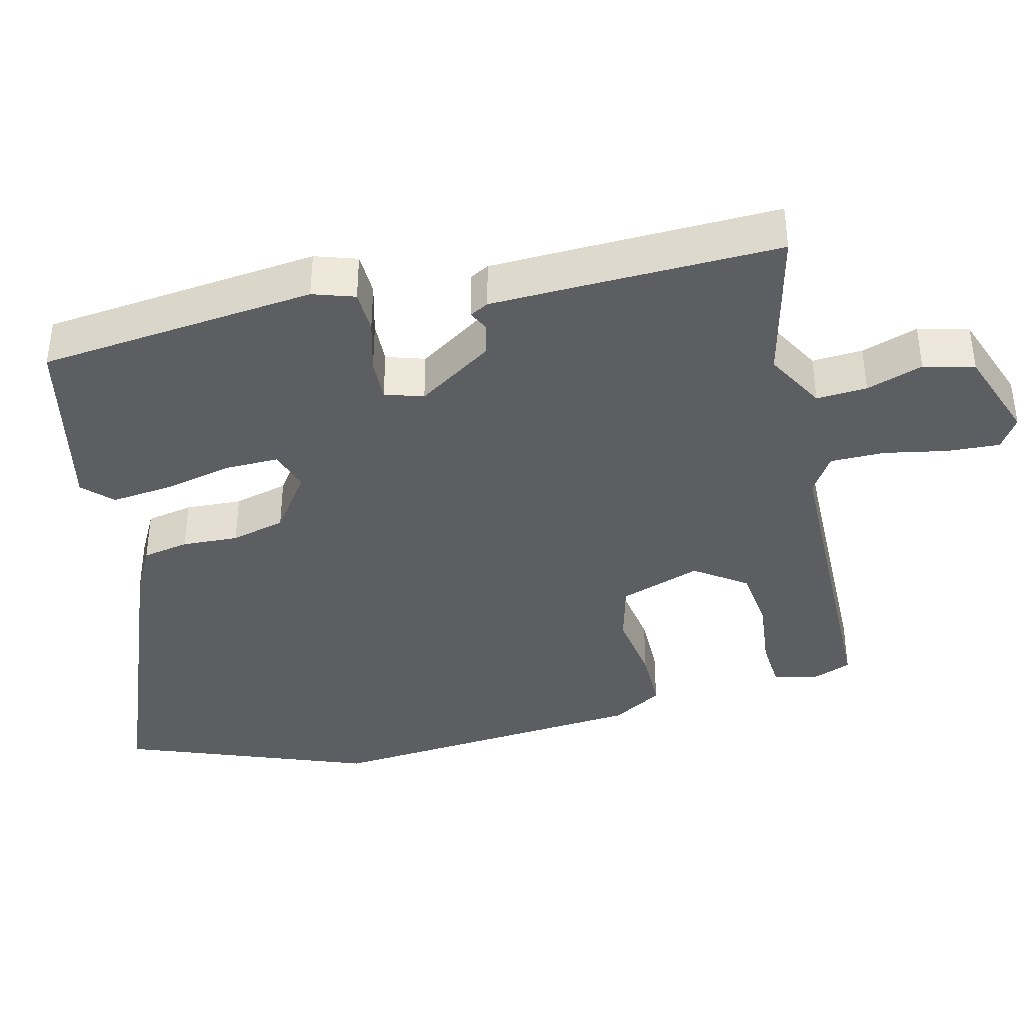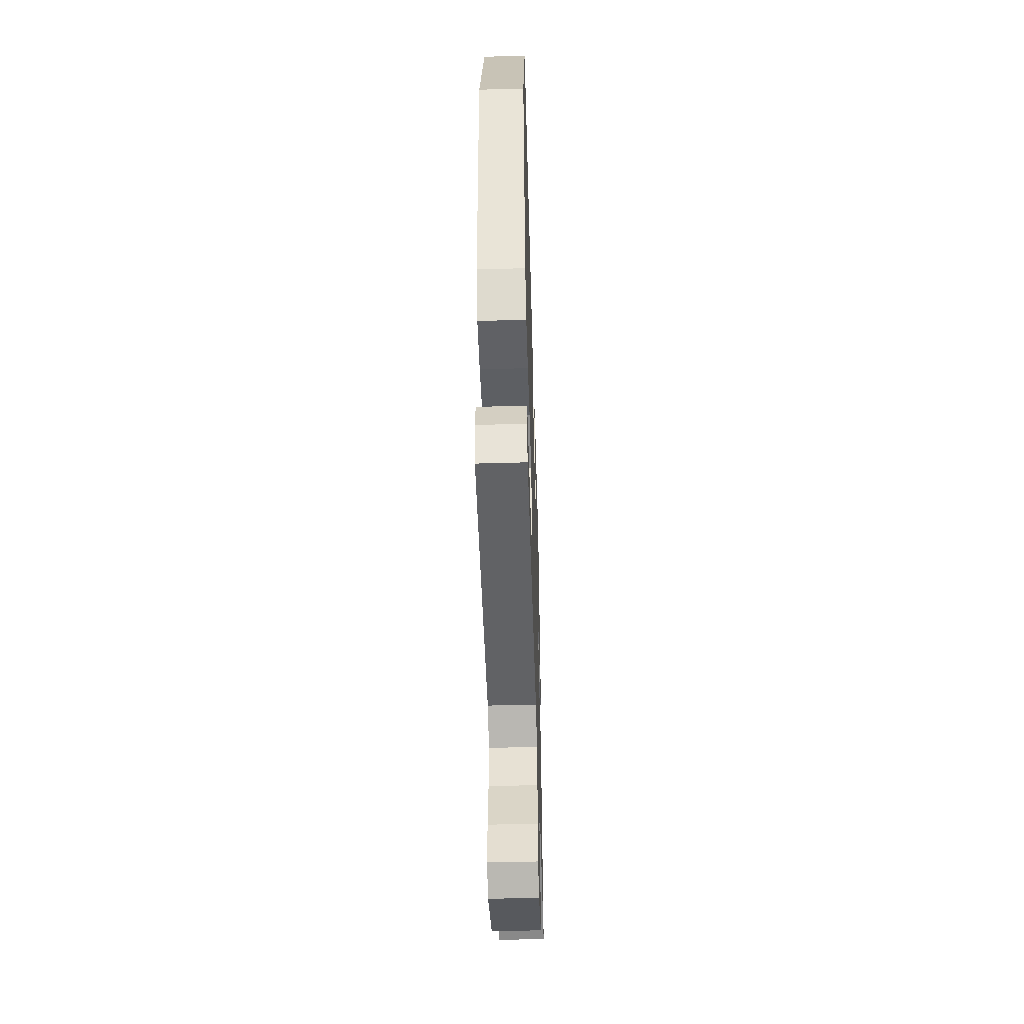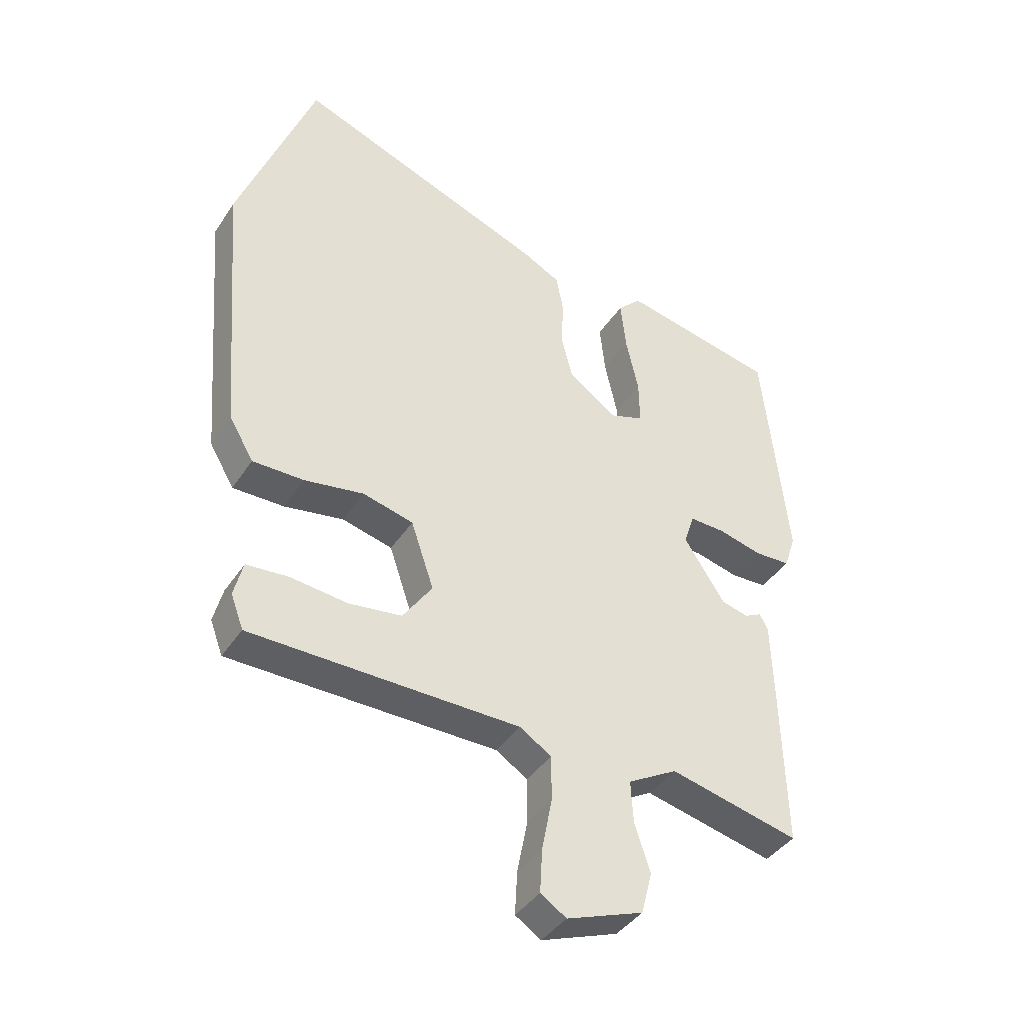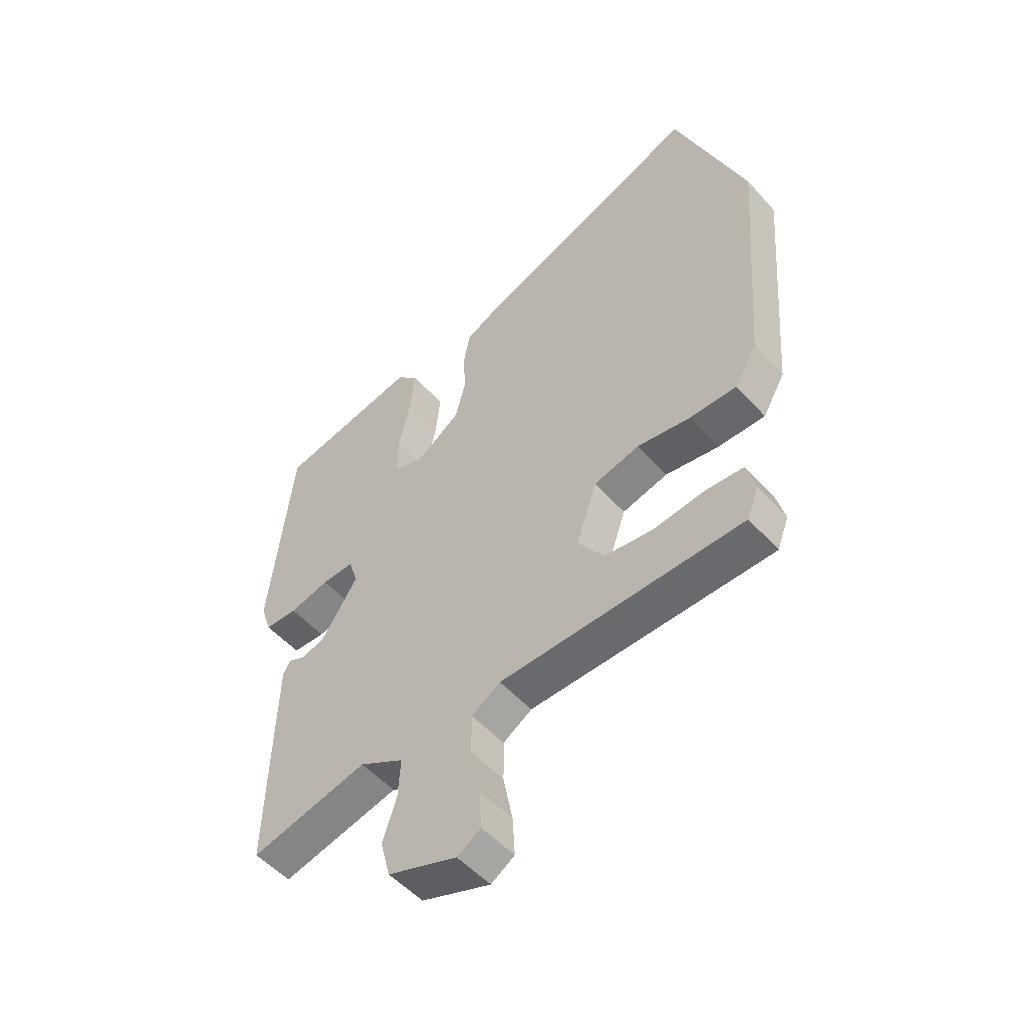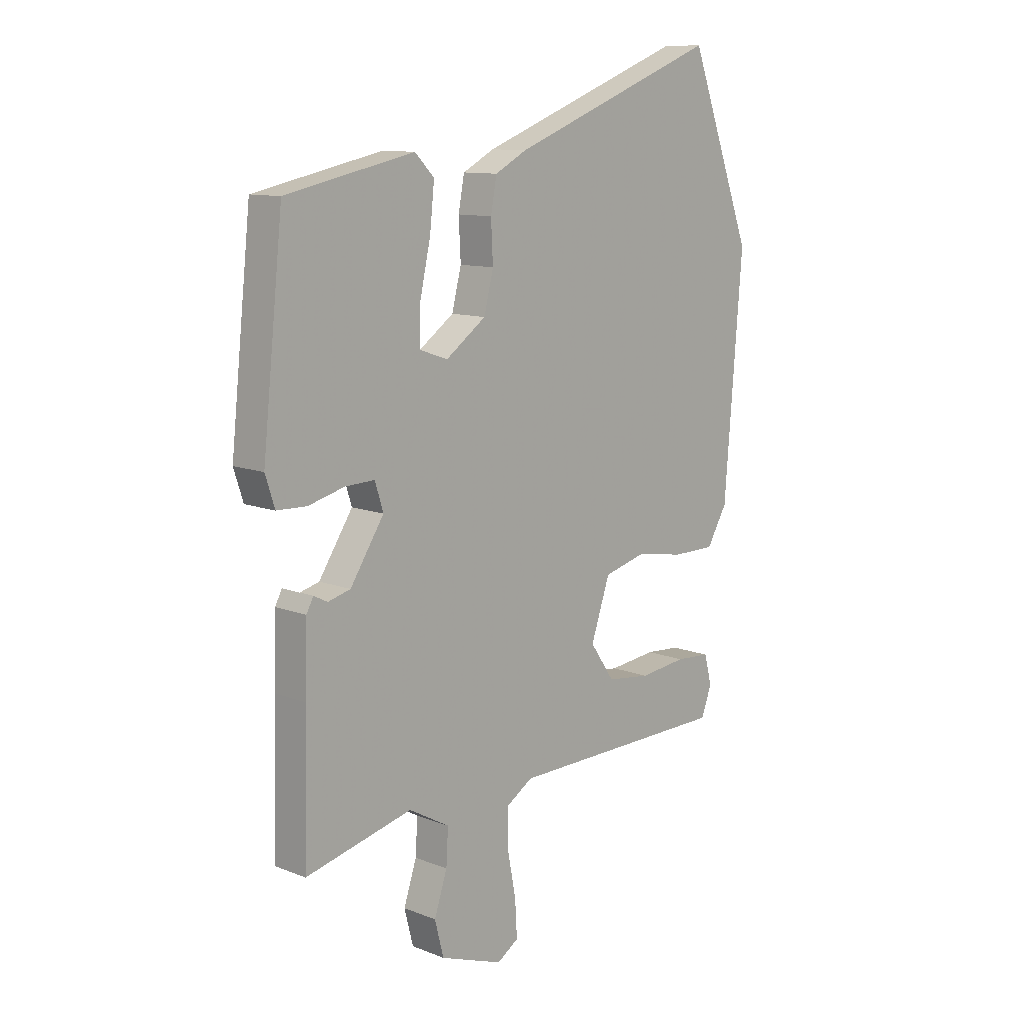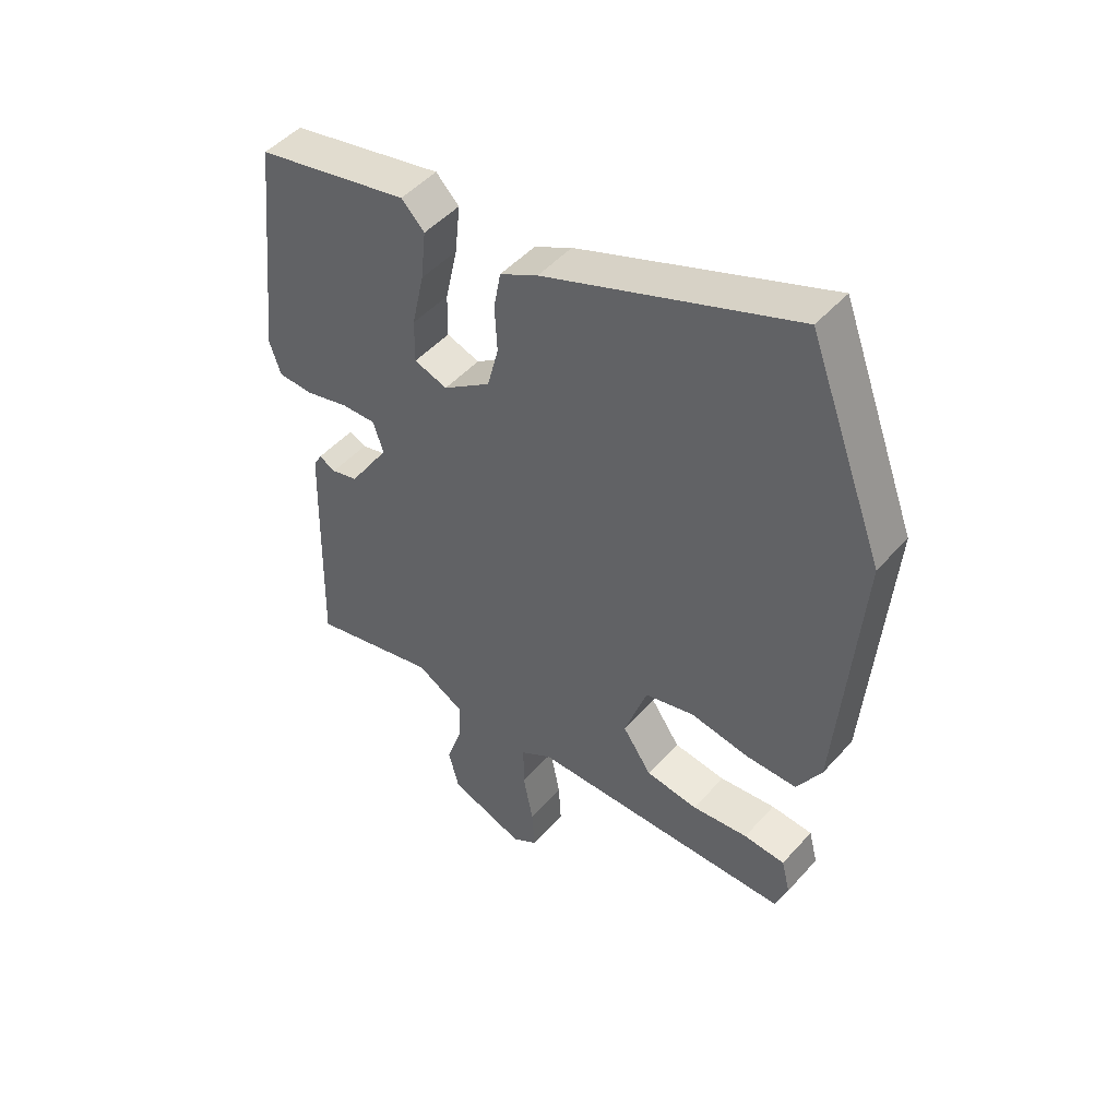
<metadata>
{"format":"obj","ext":"obj","renderer":"f3d","projection":"perspective","resolution":1024,"background":"white","views":[{"elev":-39.1,"azim":103.7,"up":"+Y"},{"elev":-49.6,"azim":-88.2,"up":"+Z"},{"elev":-40.2,"azim":-30.1,"up":"+Z"},{"elev":-52.3,"azim":-139.4,"up":"+Z"},{"elev":11.1,"azim":133.7,"up":"+Z"},{"elev":48.4,"azim":-140.4,"up":"+Z"}]}
</metadata>
<code>
v 0.462 0.07 -0.538
v 0.247 0.07 -0.486
v 0.165 0.07 -0.532
v 0.169 0.07 -0.602
v 0.195 0.07 -0.68
v 0.177 0.07 -0.75
v 0.05 0.07 -0.796
v 0.007 0.07 -0.768
v 0.011 0.07 -0.696
v 0.028 0.07 -0.608
v 0.028 0.07 -0.533
v -0.025 0.07 -0.499
v -0.472 0.07 -0.491
v -0.493 0.07 -0.435
v -0.478 0.07 -0.376
v -0.408 0.07 -0.371
v -0.313 0.07 -0.382
v -0.225 0.07 -0.371
v -0.176 0.07 -0.3
v -0.214 0.07 -0.188
v -0.298 0.07 -0.166
v -0.397 0.07 -0.182
v -0.483 0.07 -0.182
v -0.524 0.07 -0.112
v -0.56 0.07 0.34
v -0.432 0.07 0.68
v -0.011 0.07 0.517
v 0.053 0.07 0.483
v 0.065 0.07 0.419
v 0.061 0.07 0.341
v 0.08 0.07 0.266
v 0.161 0.07 0.208
v 0.217 0.07 0.227
v 0.216 0.07 0.301
v 0.195 0.07 0.396
v 0.186 0.07 0.481
v 0.225 0.07 0.52
v 0.483 0.07 0.465
v 0.524 0.07 0.081
v 0.505 0.07 0.023
v 0.445 0.07 0.021
v 0.372 0.07 0.04
v 0.313 0.07 0.042
v 0.296 0.07 -0.011
v 0.364 0.07 -0.115
v 0.409 0.07 -0.127
v 0.437 0.07 -0.113
v 0.451 0.07 -0.139
v 0.455 0.07 -0.27
v 0.462 0 -0.538
v 0.247 0 -0.486
v 0.165 0 -0.532
v 0.169 0 -0.602
v 0.195 0 -0.68
v 0.177 0 -0.75
v 0.05 0 -0.796
v 0.007 0 -0.768
v 0.011 0 -0.696
v 0.028 0 -0.608
v 0.028 0 -0.533
v -0.025 0 -0.499
v -0.472 0 -0.491
v -0.493 0 -0.435
v -0.478 0 -0.376
v -0.408 0 -0.371
v -0.313 0 -0.382
v -0.225 0 -0.371
v -0.176 0 -0.3
v -0.214 0 -0.188
v -0.298 0 -0.166
v -0.397 0 -0.182
v -0.483 0 -0.182
v -0.524 0 -0.112
v -0.56 0 0.34
v -0.432 0 0.68
v -0.011 0 0.517
v 0.053 0 0.483
v 0.065 0 0.419
v 0.061 0 0.341
v 0.08 0 0.266
v 0.161 0 0.208
v 0.217 0 0.227
v 0.216 0 0.301
v 0.195 0 0.396
v 0.186 0 0.481
v 0.225 0 0.52
v 0.483 0 0.465
v 0.524 0 0.081
v 0.505 0 0.023
v 0.445 0 0.021
v 0.372 0 0.04
v 0.313 0 0.042
v 0.296 0 -0.011
v 0.364 0 -0.115
v 0.409 0 -0.127
v 0.437 0 -0.113
v 0.451 0 -0.139
v 0.455 0 -0.27
f 49 1 2
f 48 49 2
f 47 48 2
f 46 47 2
f 45 46 2 3
f 44 45 3
f 40 41 42
f 39 40 42
f 38 39 42
f 37 38 42
f 36 37 42
f 35 36 42
f 34 35 42
f 33 34 42 43
f 32 33 43 44
f 28 29 30
f 27 28 30
f 26 27 30
f 25 26 30
f 24 25 30
f 23 24 30
f 22 23 30
f 21 22 30
f 20 21 30 31
f 32 44 3
f 31 32 3
f 20 31 3
f 19 20 3
f 15 16 17
f 14 15 17
f 13 14 17
f 12 13 17
f 8 9 10
f 7 8 10
f 6 7 10
f 5 6 10
f 4 5 10
f 4 10 11
f 3 4 11
f 19 3 11
f 18 19 11
f 12 17 18
f 18 12 11
f 51 50 98
f 51 98 97
f 51 97 96
f 51 96 95
f 52 51 95 94
f 52 94 93
f 91 90 89
f 91 89 88
f 91 88 87
f 91 87 86
f 91 86 85
f 91 85 84
f 91 84 83
f 92 91 83 82
f 93 92 82 81
f 79 78 77
f 79 77 76
f 79 76 75
f 79 75 74
f 79 74 73
f 79 73 72
f 79 72 71
f 79 71 70
f 80 79 70 69
f 52 93 81
f 52 81 80
f 52 80 69
f 52 69 68
f 66 65 64
f 66 64 63
f 66 63 62
f 66 62 61
f 59 58 57
f 59 57 56
f 59 56 55
f 59 55 54
f 59 54 53
f 60 59 53
f 60 53 52
f 60 52 68
f 60 68 67
f 67 66 61
f 60 61 67
f 1 50 51 2
f 2 51 52 3
f 3 52 53 4
f 4 53 54 5
f 5 54 55 6
f 6 55 56 7
f 7 56 57 8
f 8 57 58 9
f 9 58 59 10
f 10 59 60 11
f 11 60 61 12
f 12 61 62 13
f 13 62 63 14
f 14 63 64 15
f 15 64 65 16
f 16 65 66 17
f 17 66 67 18
f 18 67 68 19
f 19 68 69 20
f 20 69 70 21
f 21 70 71 22
f 22 71 72 23
f 23 72 73 24
f 24 73 74 25
f 25 74 75 26
f 26 75 76 27
f 27 76 77 28
f 28 77 78 29
f 29 78 79 30
f 30 79 80 31
f 31 80 81 32
f 32 81 82 33
f 33 82 83 34
f 34 83 84 35
f 35 84 85 36
f 36 85 86 37
f 37 86 87 38
f 38 87 88 39
f 39 88 89 40
f 40 89 90 41
f 41 90 91 42
f 42 91 92 43
f 43 92 93 44
f 44 93 94 45
f 45 94 95 46
f 46 95 96 47
f 47 96 97 48
f 48 97 98 49
f 49 98 50 1

</code>
